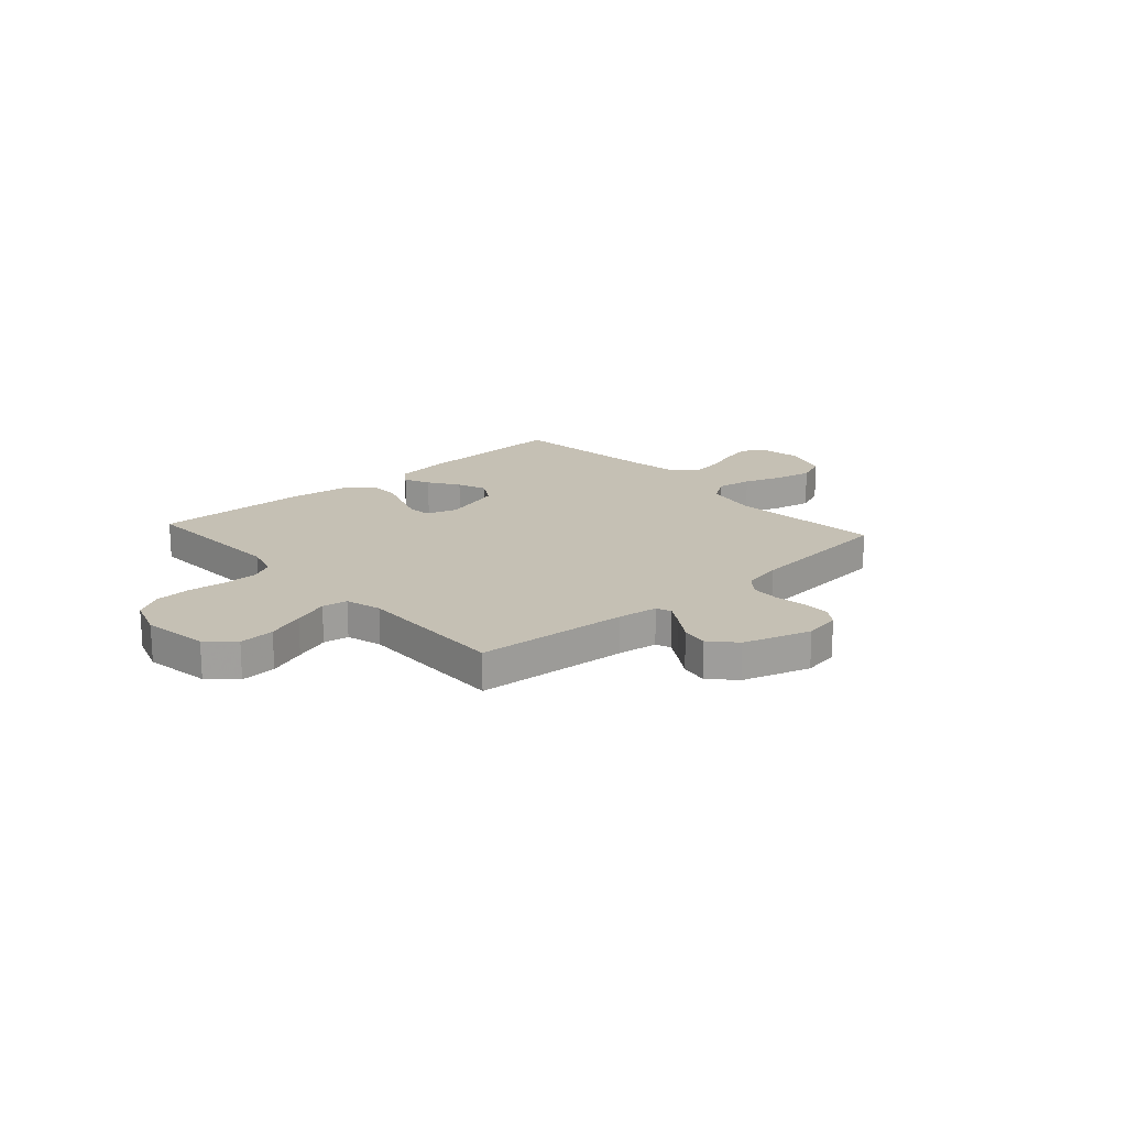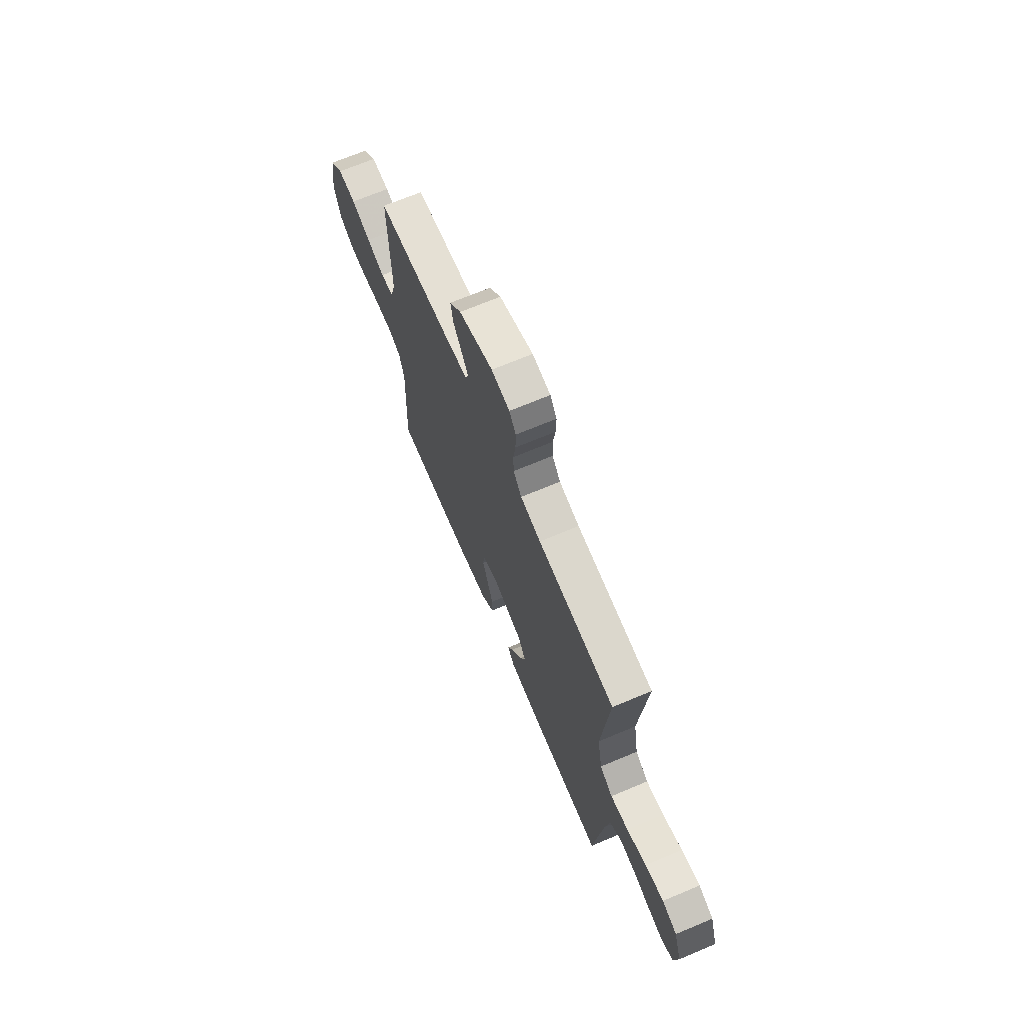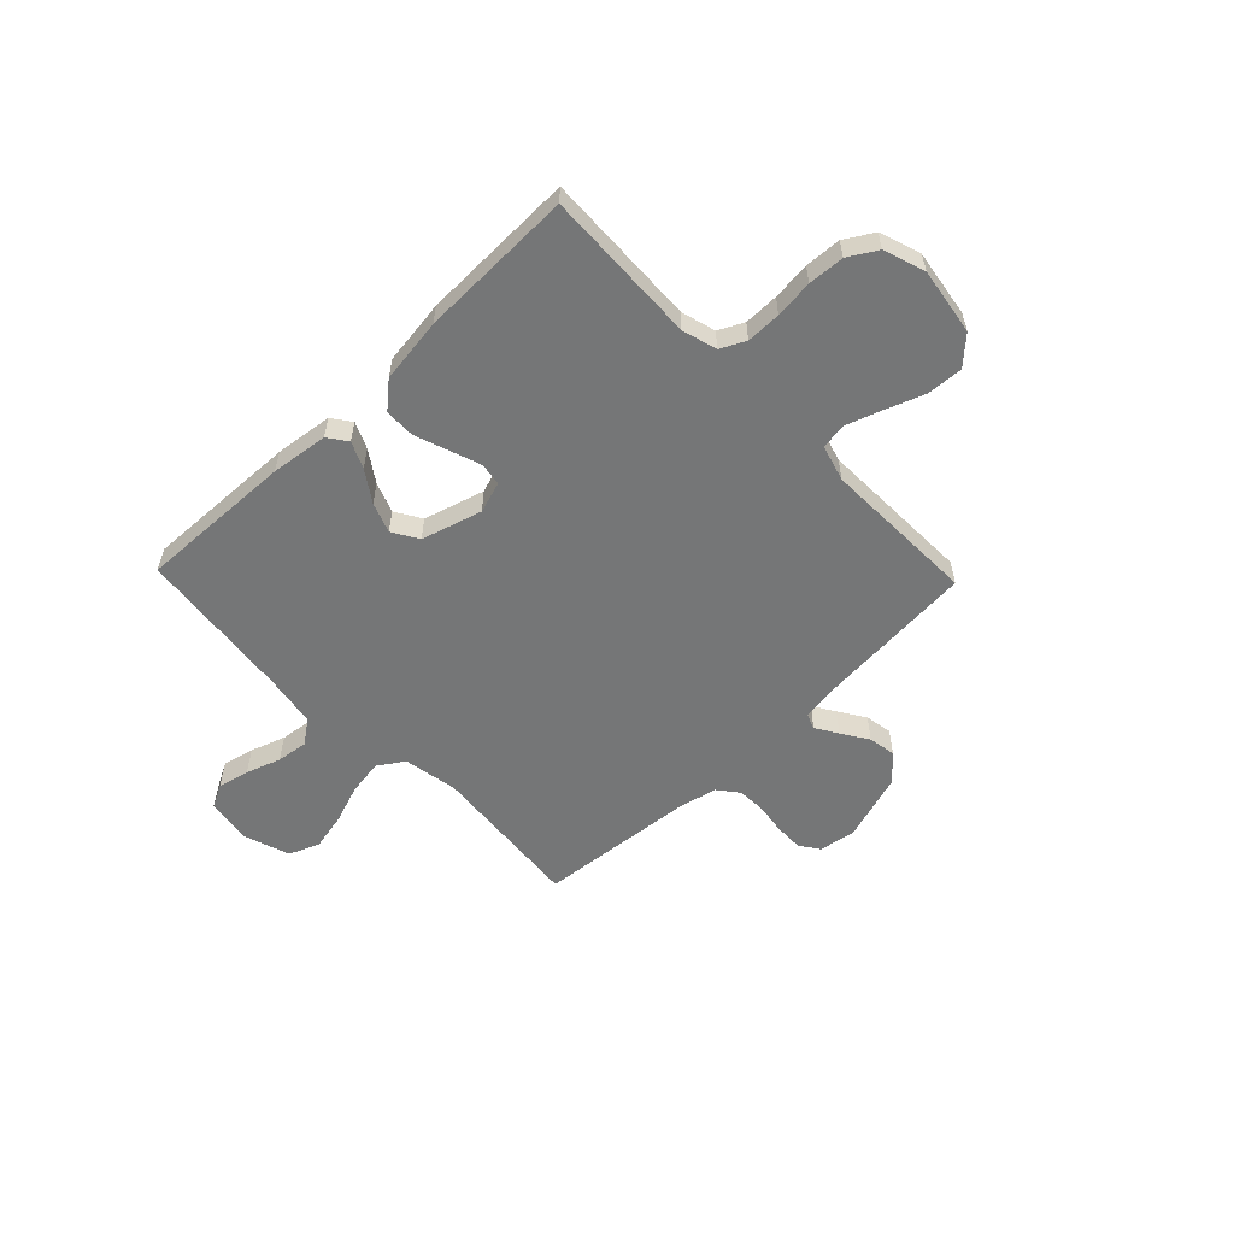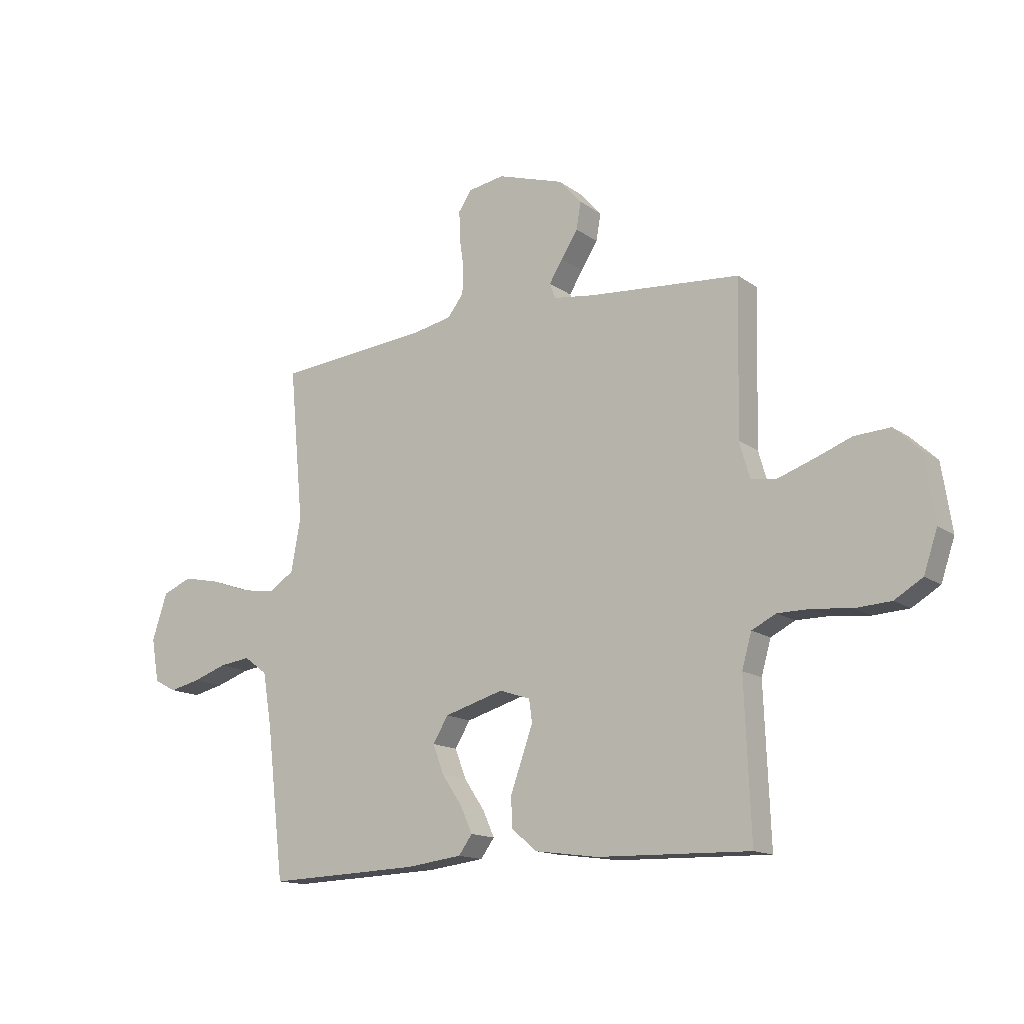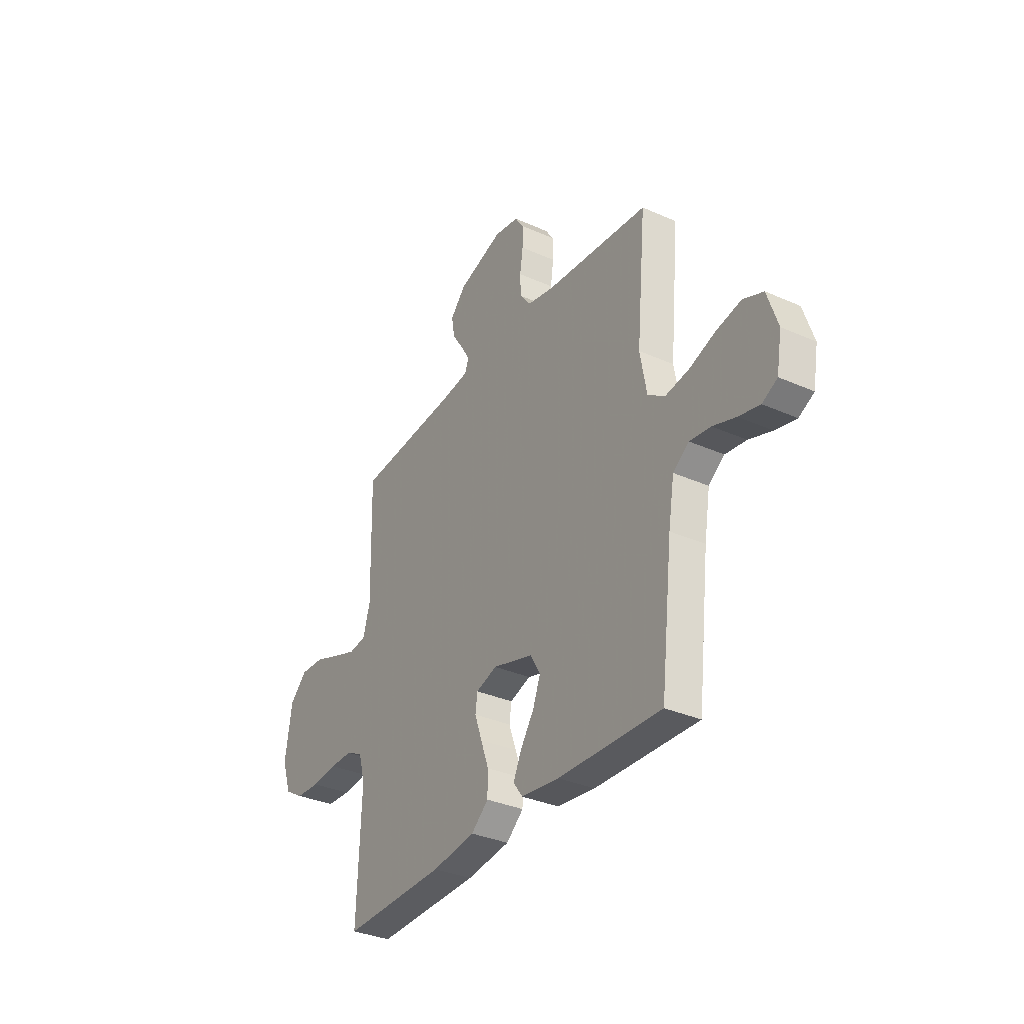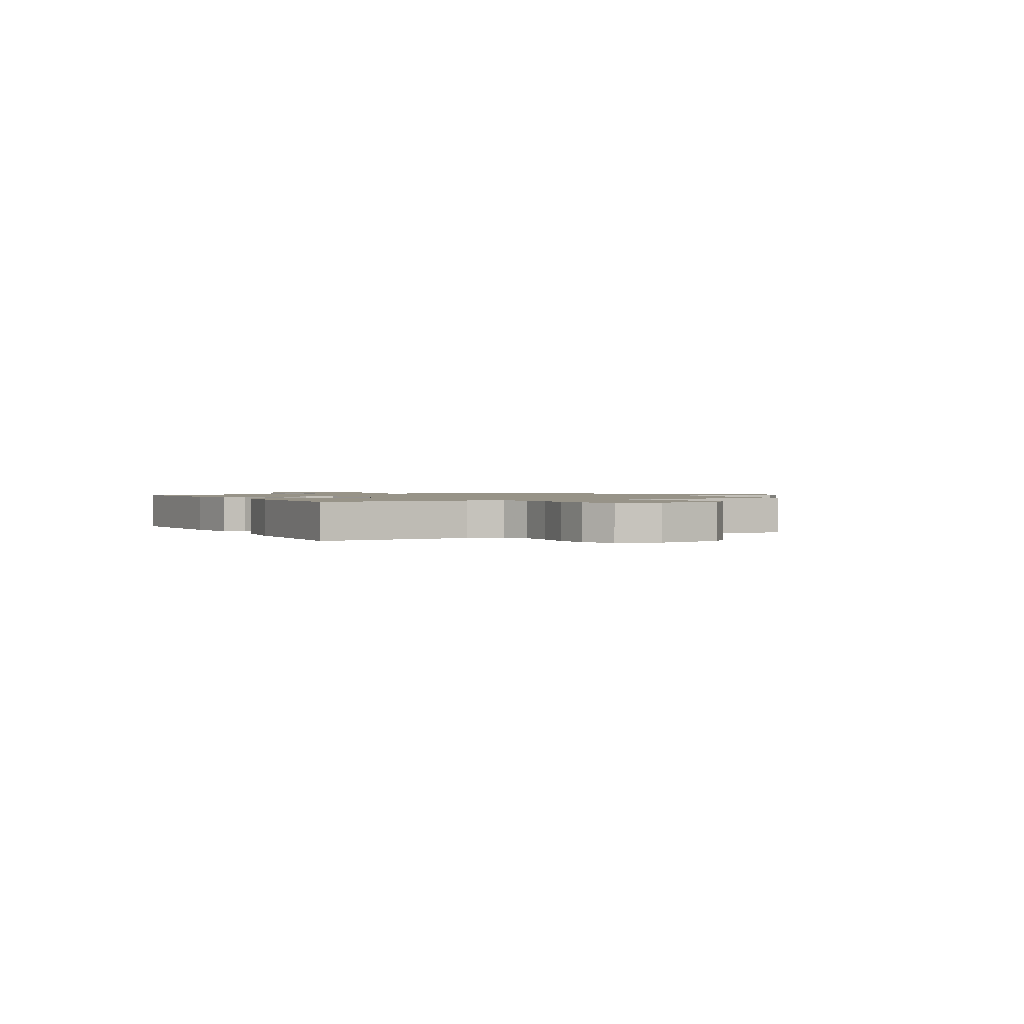
<metadata>
{"format":"obj","ext":"obj","renderer":"f3d","projection":"perspective","resolution":1024,"background":"white","views":[{"elev":18.3,"azim":-41.9,"up":"+Y"},{"elev":68.7,"azim":67.1,"up":"+Z"},{"elev":-56.7,"azim":-136.1,"up":"+Y"},{"elev":-14.4,"azim":-146.2,"up":"+Z"},{"elev":-33.5,"azim":58.7,"up":"+Z"},{"elev":1.3,"azim":-117.9,"up":"+Y"}]}
</metadata>
<code>
v -0.5 0.07 0.5
v -0.2 0.07 0.524
v -0.12 0.07 0.535
v -0.109 0.07 0.565
v -0.135 0.07 0.608
v -0.168 0.07 0.659
v -0.177 0.07 0.712
v -0.132 0.07 0.762
v 0 0.07 0.804
v 0.071 0.07 0.792
v 0.097 0.07 0.754
v 0.096 0.07 0.7
v 0.087 0.07 0.64
v 0.089 0.07 0.585
v 0.121 0.07 0.544
v 0.2 0.07 0.528
v 0.5 0.07 0.5
v 0.472 0.07 0.2
v 0.491 0.07 0.095
v 0.541 0.07 0.062
v 0.61 0.07 0.073
v 0.686 0.07 0.1
v 0.758 0.07 0.115
v 0.816 0.07 0.091
v 0.846 0.07 0
v 0.831 0.07 -0.086
v 0.787 0.07 -0.109
v 0.726 0.07 -0.095
v 0.659 0.07 -0.072
v 0.598 0.07 -0.064
v 0.552 0.07 -0.098
v 0.535 0.07 -0.2
v 0.5 0.07 -0.5
v 0.2 0.07 -0.489
v 0.089 0.07 -0.475
v 0.062 0.07 -0.438
v 0.085 0.07 -0.387
v 0.125 0.07 -0.328
v 0.147 0.07 -0.27
v 0.117 0.07 -0.22
v 0 0.07 -0.186
v -0.061 0.07 -0.206
v -0.067 0.07 -0.25
v -0.046 0.07 -0.31
v -0.023 0.07 -0.374
v -0.024 0.07 -0.433
v -0.074 0.07 -0.476
v -0.2 0.07 -0.493
v -0.5 0.07 -0.5
v -0.488 0.07 -0.2
v -0.507 0.07 -0.133
v -0.555 0.07 -0.109
v -0.622 0.07 -0.109
v -0.696 0.07 -0.117
v -0.766 0.07 -0.113
v -0.821 0.07 -0.08
v -0.848 0.07 0
v -0.828 0.07 0.13
v -0.777 0.07 0.178
v -0.707 0.07 0.174
v -0.632 0.07 0.146
v -0.563 0.07 0.122
v -0.513 0.07 0.13
v -0.493 0.07 0.2
v -0.5 0 0.5
v -0.2 0 0.524
v -0.12 0 0.535
v -0.109 0 0.565
v -0.135 0 0.608
v -0.168 0 0.659
v -0.177 0 0.712
v -0.132 0 0.762
v 0 0 0.804
v 0.071 0 0.792
v 0.097 0 0.754
v 0.096 0 0.7
v 0.087 0 0.64
v 0.089 0 0.585
v 0.121 0 0.544
v 0.2 0 0.528
v 0.5 0 0.5
v 0.472 0 0.2
v 0.491 0 0.095
v 0.541 0 0.062
v 0.61 0 0.073
v 0.686 0 0.1
v 0.758 0 0.115
v 0.816 0 0.091
v 0.846 0 0
v 0.831 0 -0.086
v 0.787 0 -0.109
v 0.726 0 -0.095
v 0.659 0 -0.072
v 0.598 0 -0.064
v 0.552 0 -0.098
v 0.535 0 -0.2
v 0.5 0 -0.5
v 0.2 0 -0.489
v 0.089 0 -0.475
v 0.062 0 -0.438
v 0.085 0 -0.387
v 0.125 0 -0.328
v 0.147 0 -0.27
v 0.117 0 -0.22
v 0 0 -0.186
v -0.061 0 -0.206
v -0.067 0 -0.25
v -0.046 0 -0.31
v -0.023 0 -0.374
v -0.024 0 -0.433
v -0.074 0 -0.476
v -0.2 0 -0.493
v -0.5 0 -0.5
v -0.488 0 -0.2
v -0.507 0 -0.133
v -0.555 0 -0.109
v -0.622 0 -0.109
v -0.696 0 -0.117
v -0.766 0 -0.113
v -0.821 0 -0.08
v -0.848 0 0
v -0.828 0 0.13
v -0.777 0 0.178
v -0.707 0 0.174
v -0.632 0 0.146
v -0.563 0 0.122
v -0.513 0 0.13
v -0.493 0 0.2
f 59 60 61
f 58 59 61
f 57 58 61
f 56 57 61
f 55 56 61
f 54 55 61
f 53 54 61
f 52 53 61 62
f 51 52 62 63
f 48 49 50
f 47 48 50
f 46 47 50
f 45 46 50
f 44 45 50
f 51 63 64
f 50 51 64
f 44 50 64
f 43 44 64
f 36 37 38
f 35 36 38
f 34 35 38
f 33 34 38
f 32 33 38
f 31 32 38 39
f 30 31 39 40
f 27 28 29
f 26 27 29
f 25 26 29
f 24 25 29
f 23 24 29
f 22 23 29
f 21 22 29
f 20 21 29 30
f 30 40 41
f 20 30 41
f 19 20 41
f 16 17 18
f 19 41 42
f 18 19 42
f 16 18 42
f 15 16 42
f 11 12 13
f 10 11 13
f 9 10 13
f 8 9 13
f 7 8 13
f 6 7 13
f 5 6 13
f 4 5 13 14
f 64 1 2
f 43 64 2
f 42 43 2
f 14 15 42
f 4 14 42
f 3 4 42
f 2 3 42
f 125 124 123
f 125 123 122
f 125 122 121
f 125 121 120
f 125 120 119
f 125 119 118
f 125 118 117
f 126 125 117 116
f 127 126 116 115
f 114 113 112
f 114 112 111
f 114 111 110
f 114 110 109
f 114 109 108
f 128 127 115
f 128 115 114
f 128 114 108
f 128 108 107
f 102 101 100
f 102 100 99
f 102 99 98
f 102 98 97
f 102 97 96
f 103 102 96 95
f 104 103 95 94
f 93 92 91
f 93 91 90
f 93 90 89
f 93 89 88
f 93 88 87
f 93 87 86
f 93 86 85
f 94 93 85 84
f 105 104 94
f 105 94 84
f 105 84 83
f 82 81 80
f 106 105 83
f 106 83 82
f 106 82 80
f 106 80 79
f 77 76 75
f 77 75 74
f 77 74 73
f 77 73 72
f 77 72 71
f 77 71 70
f 77 70 69
f 78 77 69 68
f 66 65 128
f 66 128 107
f 66 107 106
f 106 79 78
f 106 78 68
f 106 68 67
f 106 67 66
f 1 65 66 2
f 2 66 67 3
f 3 67 68 4
f 4 68 69 5
f 5 69 70 6
f 6 70 71 7
f 7 71 72 8
f 8 72 73 9
f 9 73 74 10
f 10 74 75 11
f 11 75 76 12
f 12 76 77 13
f 13 77 78 14
f 14 78 79 15
f 15 79 80 16
f 16 80 81 17
f 17 81 82 18
f 18 82 83 19
f 19 83 84 20
f 20 84 85 21
f 21 85 86 22
f 22 86 87 23
f 23 87 88 24
f 24 88 89 25
f 25 89 90 26
f 26 90 91 27
f 27 91 92 28
f 28 92 93 29
f 29 93 94 30
f 30 94 95 31
f 31 95 96 32
f 32 96 97 33
f 33 97 98 34
f 34 98 99 35
f 35 99 100 36
f 36 100 101 37
f 37 101 102 38
f 38 102 103 39
f 39 103 104 40
f 40 104 105 41
f 41 105 106 42
f 42 106 107 43
f 43 107 108 44
f 44 108 109 45
f 45 109 110 46
f 46 110 111 47
f 47 111 112 48
f 48 112 113 49
f 49 113 114 50
f 50 114 115 51
f 51 115 116 52
f 52 116 117 53
f 53 117 118 54
f 54 118 119 55
f 55 119 120 56
f 56 120 121 57
f 57 121 122 58
f 58 122 123 59
f 59 123 124 60
f 60 124 125 61
f 61 125 126 62
f 62 126 127 63
f 63 127 128 64
f 64 128 65 1

</code>
